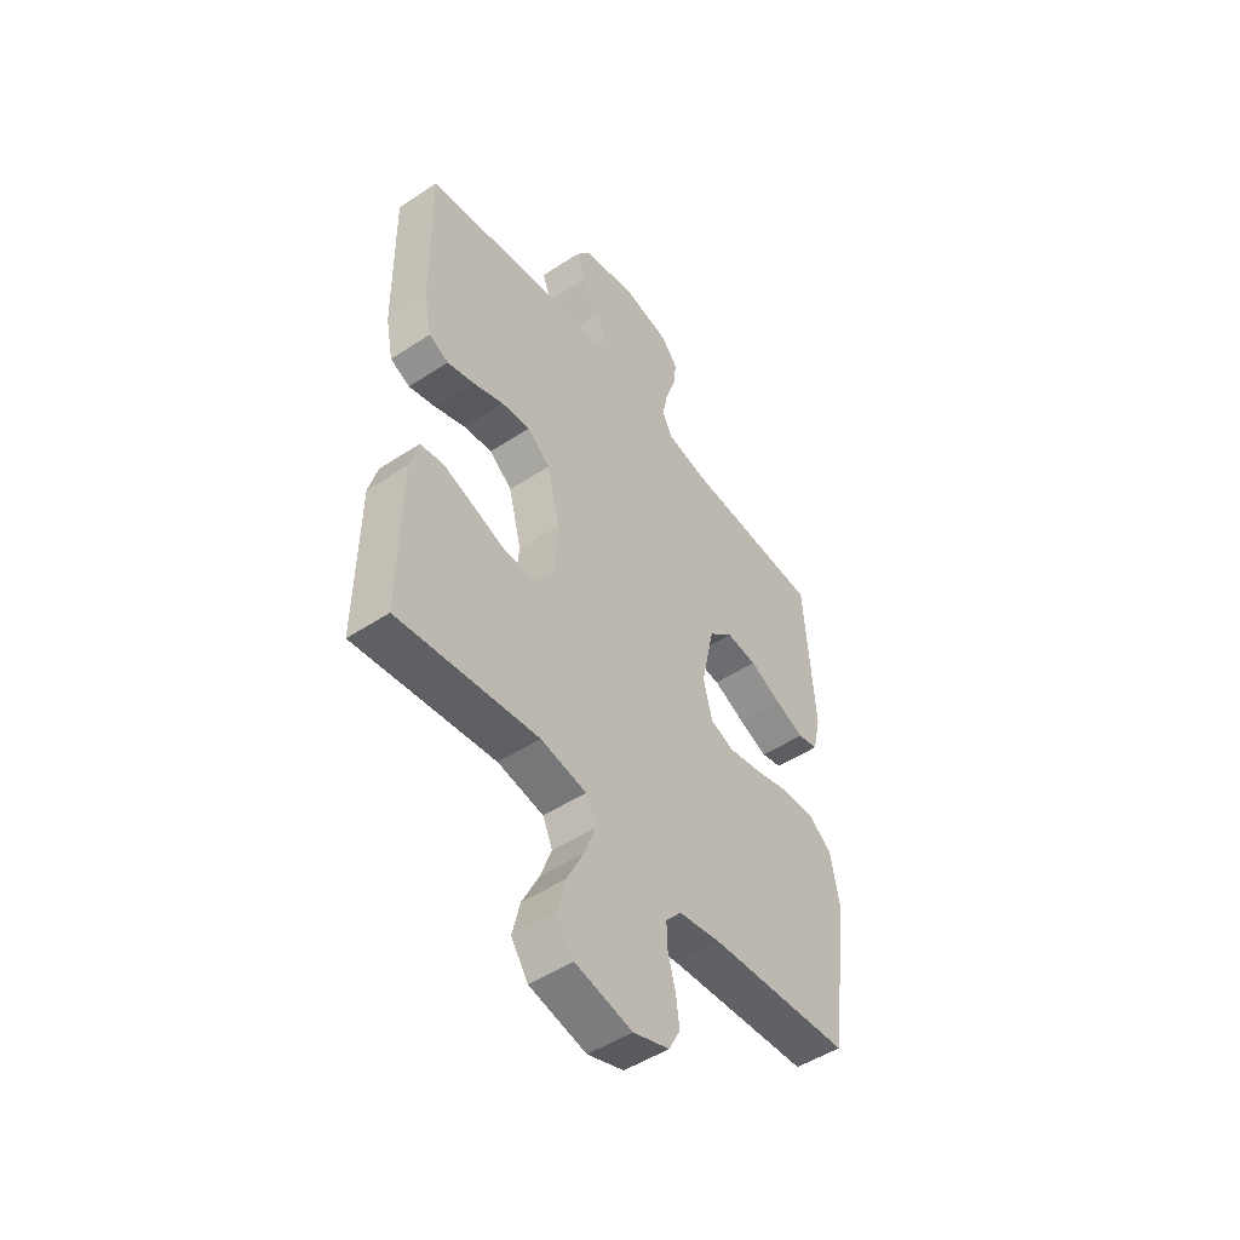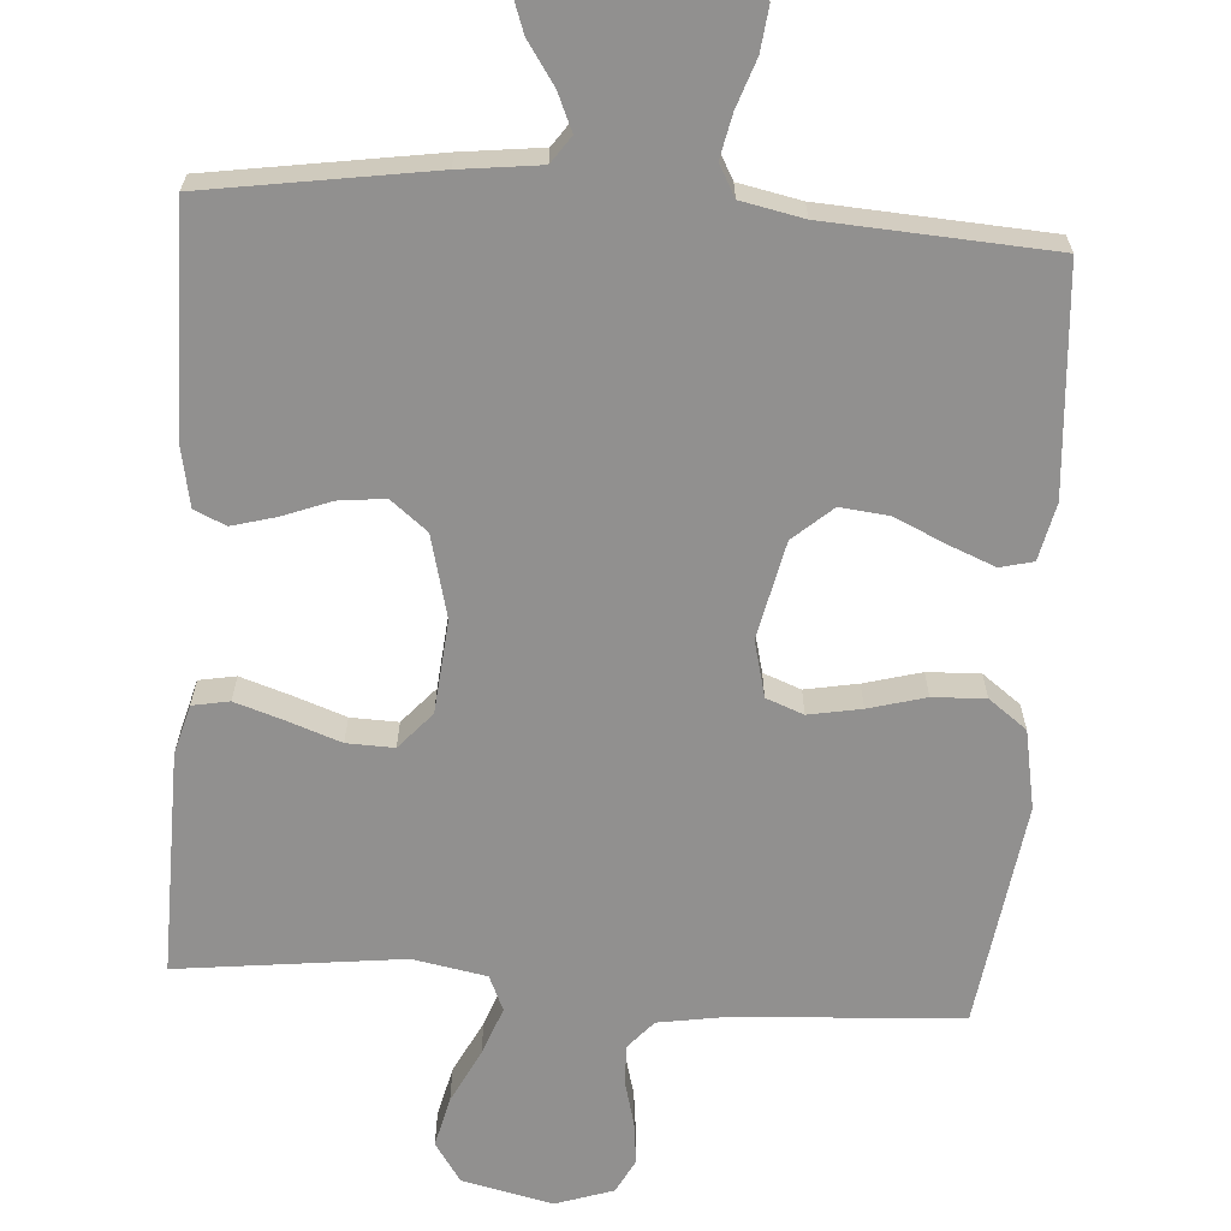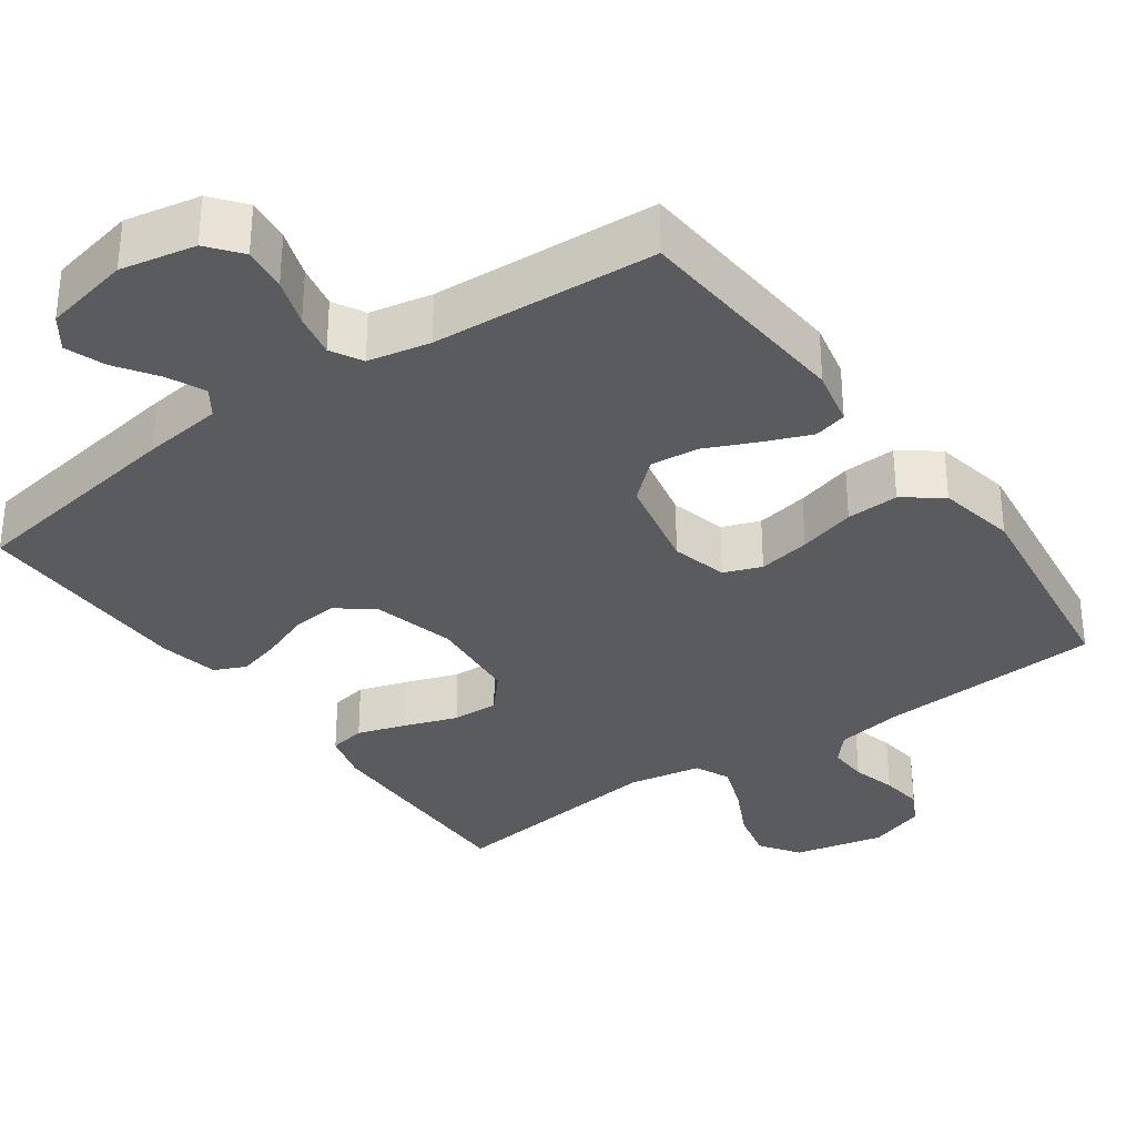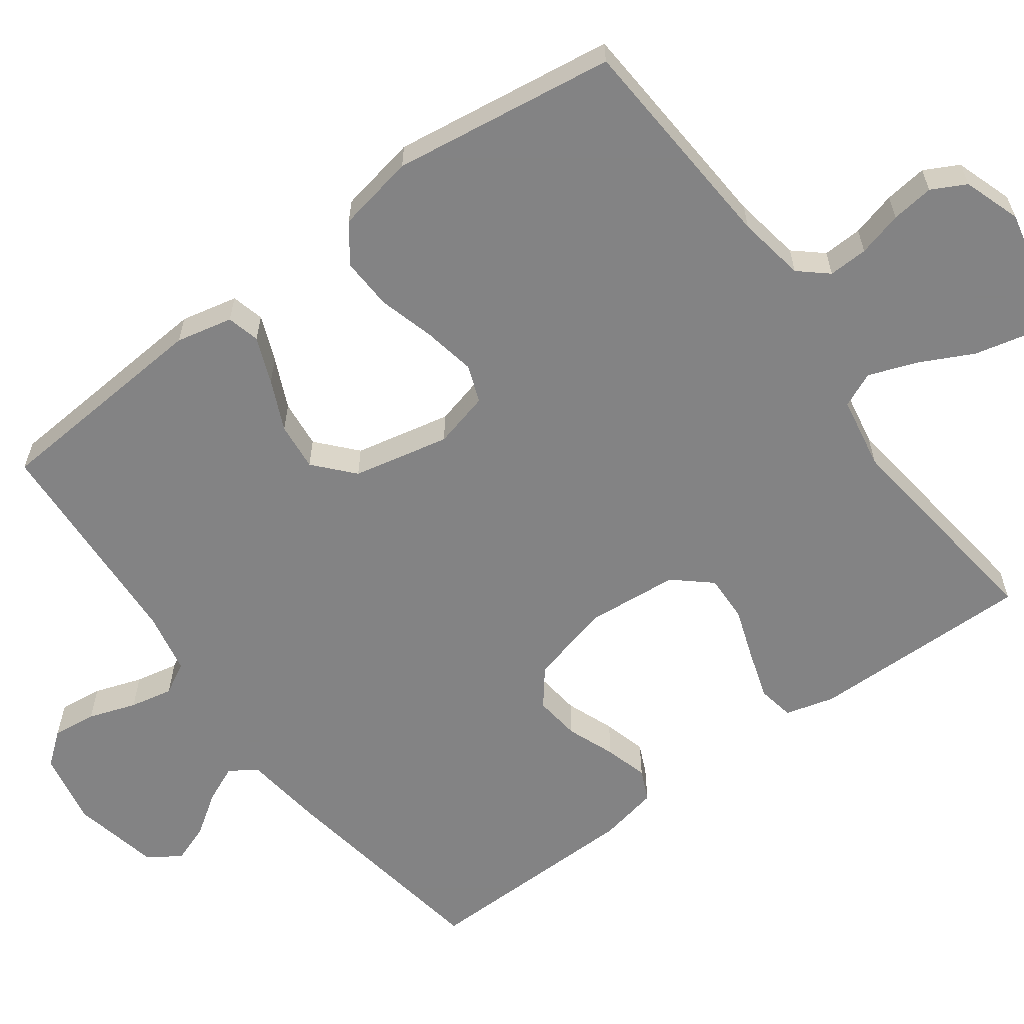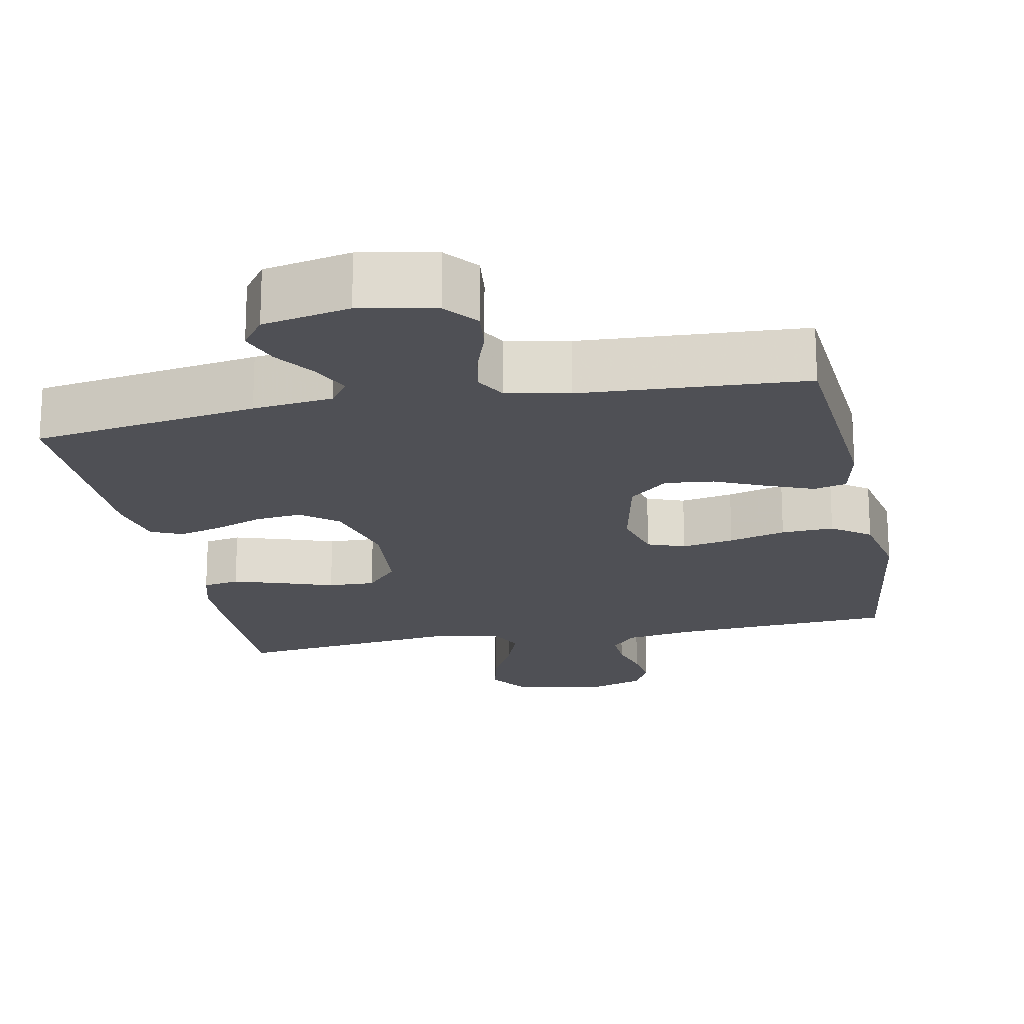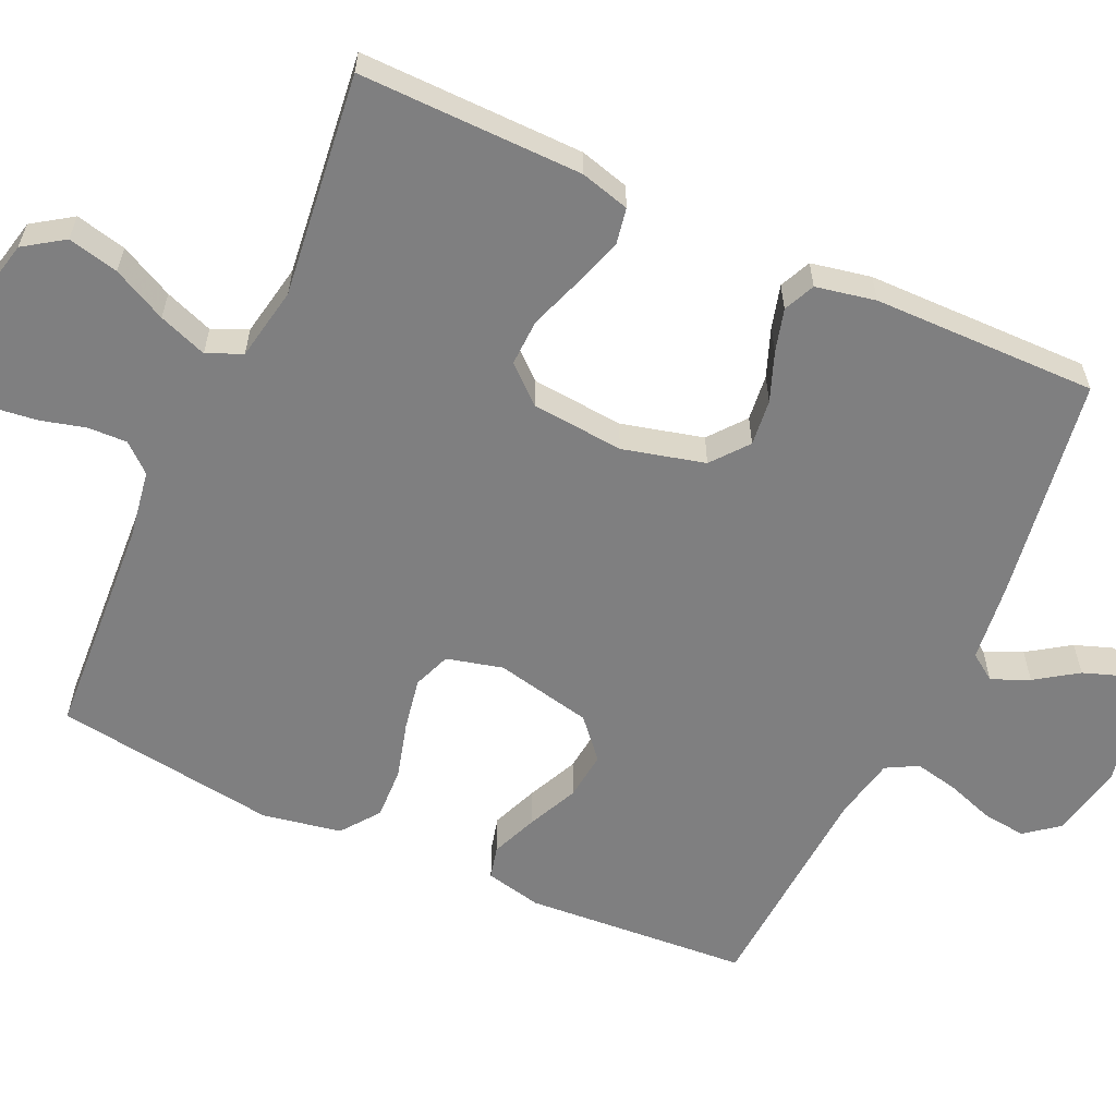
<metadata>
{"format":"obj","ext":"obj","renderer":"f3d","projection":"perspective","resolution":1024,"background":"white","views":[{"elev":-49.5,"azim":-54.0,"up":"+Z"},{"elev":-65.7,"azim":-4.1,"up":"+Y"},{"elev":-33.0,"azim":35.6,"up":"+Y"},{"elev":-61.1,"azim":126.4,"up":"+Y"},{"elev":-19.4,"azim":11.4,"up":"+Y"},{"elev":-59.8,"azim":-114.7,"up":"+Y"}]}
</metadata>
<code>
v 0.5 0.07 -0.5
v 0.2 0.07 -0.519
v 0.109 0.07 -0.534
v 0.076 0.07 -0.572
v 0.078 0.07 -0.625
v 0.094 0.07 -0.685
v 0.101 0.07 -0.742
v 0.077 0.07 -0.788
v 0 0.07 -0.814
v -0.121 0.07 -0.787
v -0.157 0.07 -0.734
v -0.141 0.07 -0.666
v -0.105 0.07 -0.594
v -0.081 0.07 -0.529
v -0.102 0.07 -0.482
v -0.2 0.07 -0.464
v -0.5 0.07 -0.5
v -0.496 0.07 -0.2
v -0.478 0.07 -0.134
v -0.429 0.07 -0.125
v -0.364 0.07 -0.146
v -0.293 0.07 -0.171
v -0.23 0.07 -0.173
v -0.187 0.07 -0.124
v -0.176 0.07 0
v -0.204 0.07 0.11
v -0.253 0.07 0.149
v -0.315 0.07 0.142
v -0.38 0.07 0.117
v -0.438 0.07 0.101
v -0.48 0.07 0.12
v -0.496 0.07 0.2
v -0.5 0.07 0.5
v -0.2 0.07 0.547
v -0.093 0.07 0.56
v -0.068 0.07 0.596
v -0.09 0.07 0.646
v -0.128 0.07 0.702
v -0.147 0.07 0.755
v -0.116 0.07 0.798
v 0 0.07 0.822
v 0.1 0.07 0.802
v 0.135 0.07 0.758
v 0.128 0.07 0.699
v 0.106 0.07 0.635
v 0.094 0.07 0.577
v 0.117 0.07 0.535
v 0.2 0.07 0.518
v 0.5 0.07 0.5
v 0.522 0.07 0.2
v 0.505 0.07 0.124
v 0.461 0.07 0.113
v 0.399 0.07 0.138
v 0.331 0.07 0.169
v 0.266 0.07 0.176
v 0.214 0.07 0.13
v 0.186 0.07 0
v 0.205 0.07 -0.075
v 0.255 0.07 -0.094
v 0.325 0.07 -0.081
v 0.401 0.07 -0.06
v 0.471 0.07 -0.057
v 0.522 0.07 -0.095
v 0.542 0.07 -0.2
v 0.5 0 -0.5
v 0.2 0 -0.519
v 0.109 0 -0.534
v 0.076 0 -0.572
v 0.078 0 -0.625
v 0.094 0 -0.685
v 0.101 0 -0.742
v 0.077 0 -0.788
v 0 0 -0.814
v -0.121 0 -0.787
v -0.157 0 -0.734
v -0.141 0 -0.666
v -0.105 0 -0.594
v -0.081 0 -0.529
v -0.102 0 -0.482
v -0.2 0 -0.464
v -0.5 0 -0.5
v -0.496 0 -0.2
v -0.478 0 -0.134
v -0.429 0 -0.125
v -0.364 0 -0.146
v -0.293 0 -0.171
v -0.23 0 -0.173
v -0.187 0 -0.124
v -0.176 0 0
v -0.204 0 0.11
v -0.253 0 0.149
v -0.315 0 0.142
v -0.38 0 0.117
v -0.438 0 0.101
v -0.48 0 0.12
v -0.496 0 0.2
v -0.5 0 0.5
v -0.2 0 0.547
v -0.093 0 0.56
v -0.068 0 0.596
v -0.09 0 0.646
v -0.128 0 0.702
v -0.147 0 0.755
v -0.116 0 0.798
v 0 0 0.822
v 0.1 0 0.802
v 0.135 0 0.758
v 0.128 0 0.699
v 0.106 0 0.635
v 0.094 0 0.577
v 0.117 0 0.535
v 0.2 0 0.518
v 0.5 0 0.5
v 0.522 0 0.2
v 0.505 0 0.124
v 0.461 0 0.113
v 0.399 0 0.138
v 0.331 0 0.169
v 0.266 0 0.176
v 0.214 0 0.13
v 0.186 0 0
v 0.205 0 -0.075
v 0.255 0 -0.094
v 0.325 0 -0.081
v 0.401 0 -0.06
v 0.471 0 -0.057
v 0.522 0 -0.095
v 0.542 0 -0.2
f 64 1 2
f 63 64 2
f 62 63 2
f 61 62 2
f 60 61 2
f 59 60 2 3
f 58 59 3 4
f 57 58 4
f 52 53 54
f 51 52 54
f 50 51 54
f 49 50 54
f 48 49 54
f 47 48 54 55
f 46 47 55 56
f 43 44 45
f 42 43 45
f 41 42 45
f 40 41 45
f 39 40 45
f 38 39 45
f 37 38 45
f 36 37 45 46
f 46 56 57
f 36 46 57
f 35 36 57
f 33 34 35
f 32 33 35
f 31 32 35
f 30 31 35
f 29 30 35
f 28 29 35
f 20 21 22
f 19 20 22
f 18 19 22
f 17 18 22
f 16 17 22
f 15 16 22 23
f 14 15 23 24
f 11 12 13
f 10 11 13
f 9 10 13
f 8 9 13
f 7 8 13
f 6 7 13
f 5 6 13
f 4 5 13 14
f 14 24 25
f 4 14 25
f 57 4 25
f 27 28 35
f 26 27 35 57
f 25 26 57
f 66 65 128
f 66 128 127
f 66 127 126
f 66 126 125
f 66 125 124
f 67 66 124 123
f 68 67 123 122
f 68 122 121
f 118 117 116
f 118 116 115
f 118 115 114
f 118 114 113
f 118 113 112
f 119 118 112 111
f 120 119 111 110
f 109 108 107
f 109 107 106
f 109 106 105
f 109 105 104
f 109 104 103
f 109 103 102
f 109 102 101
f 110 109 101 100
f 121 120 110
f 121 110 100
f 121 100 99
f 99 98 97
f 99 97 96
f 99 96 95
f 99 95 94
f 99 94 93
f 99 93 92
f 86 85 84
f 86 84 83
f 86 83 82
f 86 82 81
f 86 81 80
f 87 86 80 79
f 88 87 79 78
f 77 76 75
f 77 75 74
f 77 74 73
f 77 73 72
f 77 72 71
f 77 71 70
f 77 70 69
f 78 77 69 68
f 89 88 78
f 89 78 68
f 89 68 121
f 99 92 91
f 121 99 91 90
f 121 90 89
f 1 65 66 2
f 2 66 67 3
f 3 67 68 4
f 4 68 69 5
f 5 69 70 6
f 6 70 71 7
f 7 71 72 8
f 8 72 73 9
f 9 73 74 10
f 10 74 75 11
f 11 75 76 12
f 12 76 77 13
f 13 77 78 14
f 14 78 79 15
f 15 79 80 16
f 16 80 81 17
f 17 81 82 18
f 18 82 83 19
f 19 83 84 20
f 20 84 85 21
f 21 85 86 22
f 22 86 87 23
f 23 87 88 24
f 24 88 89 25
f 25 89 90 26
f 26 90 91 27
f 27 91 92 28
f 28 92 93 29
f 29 93 94 30
f 30 94 95 31
f 31 95 96 32
f 32 96 97 33
f 33 97 98 34
f 34 98 99 35
f 35 99 100 36
f 36 100 101 37
f 37 101 102 38
f 38 102 103 39
f 39 103 104 40
f 40 104 105 41
f 41 105 106 42
f 42 106 107 43
f 43 107 108 44
f 44 108 109 45
f 45 109 110 46
f 46 110 111 47
f 47 111 112 48
f 48 112 113 49
f 49 113 114 50
f 50 114 115 51
f 51 115 116 52
f 52 116 117 53
f 53 117 118 54
f 54 118 119 55
f 55 119 120 56
f 56 120 121 57
f 57 121 122 58
f 58 122 123 59
f 59 123 124 60
f 60 124 125 61
f 61 125 126 62
f 62 126 127 63
f 63 127 128 64
f 64 128 65 1

</code>
